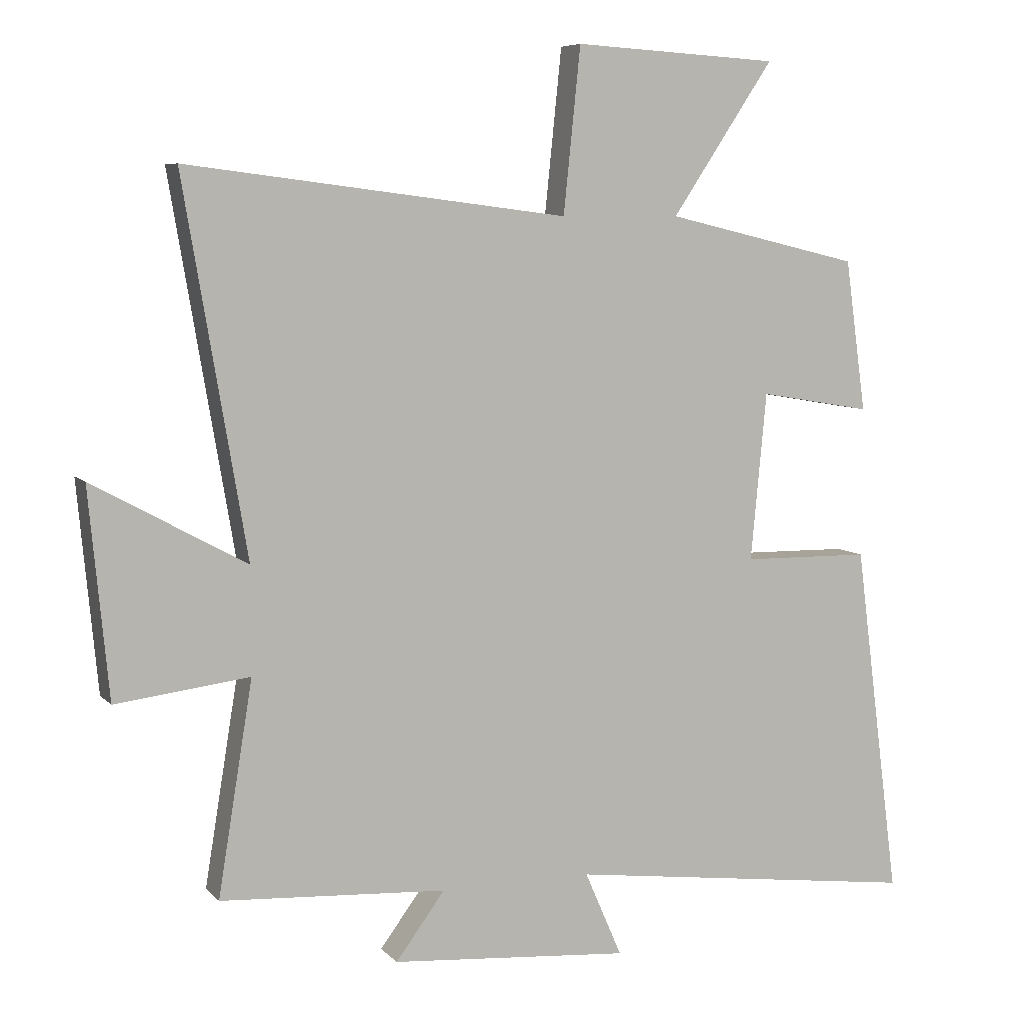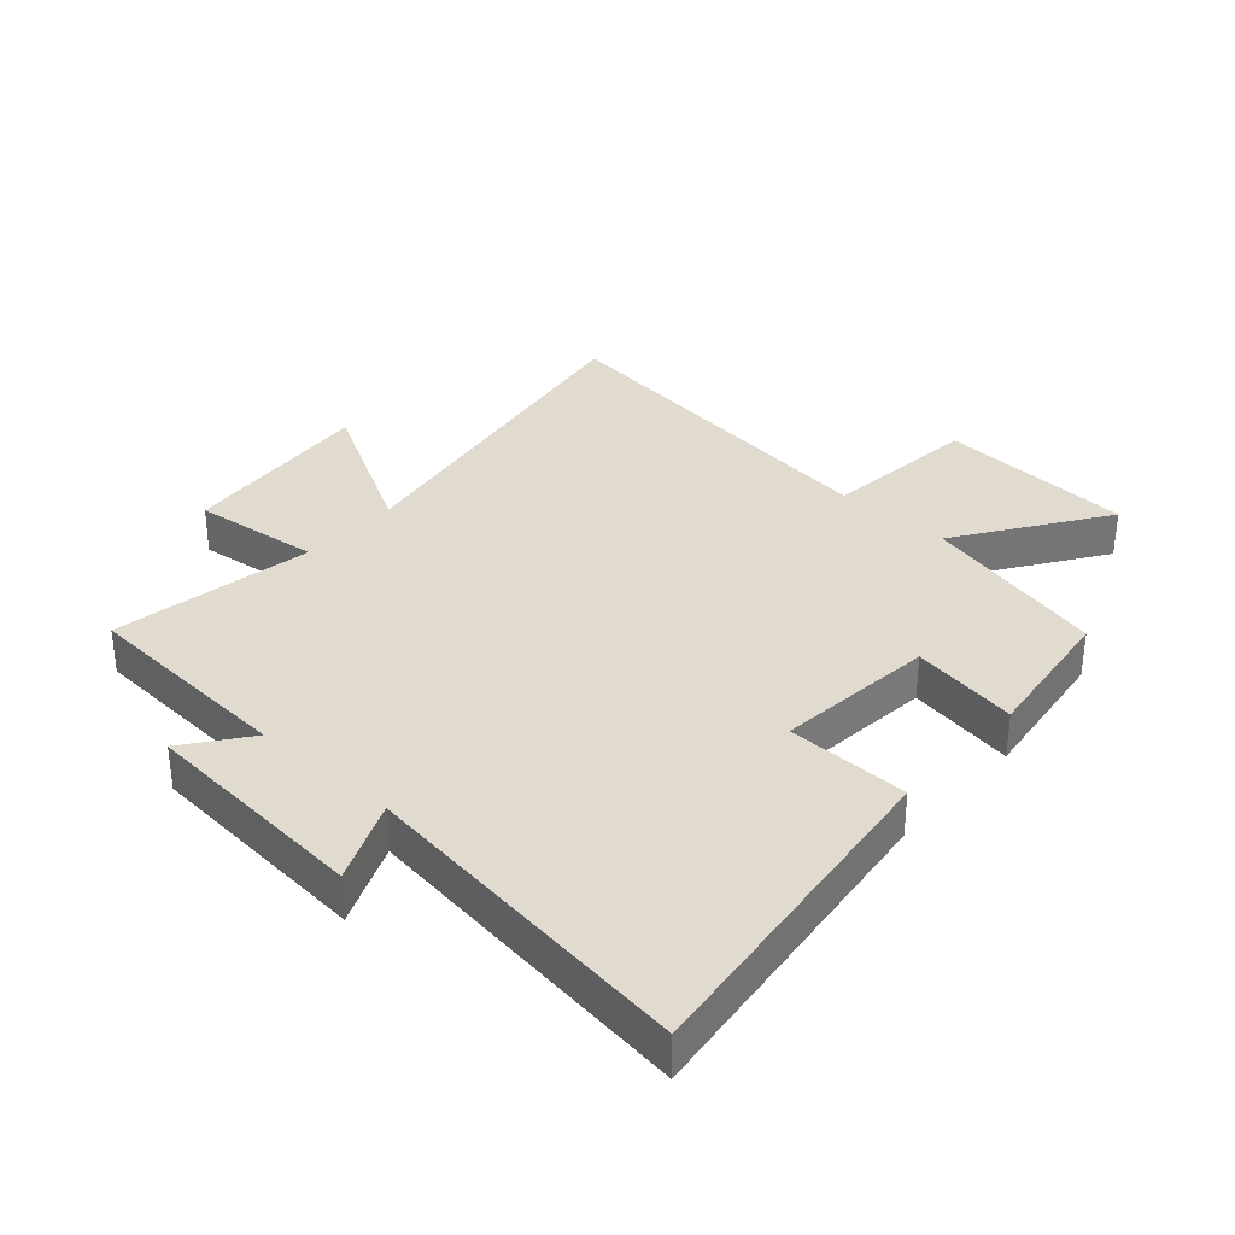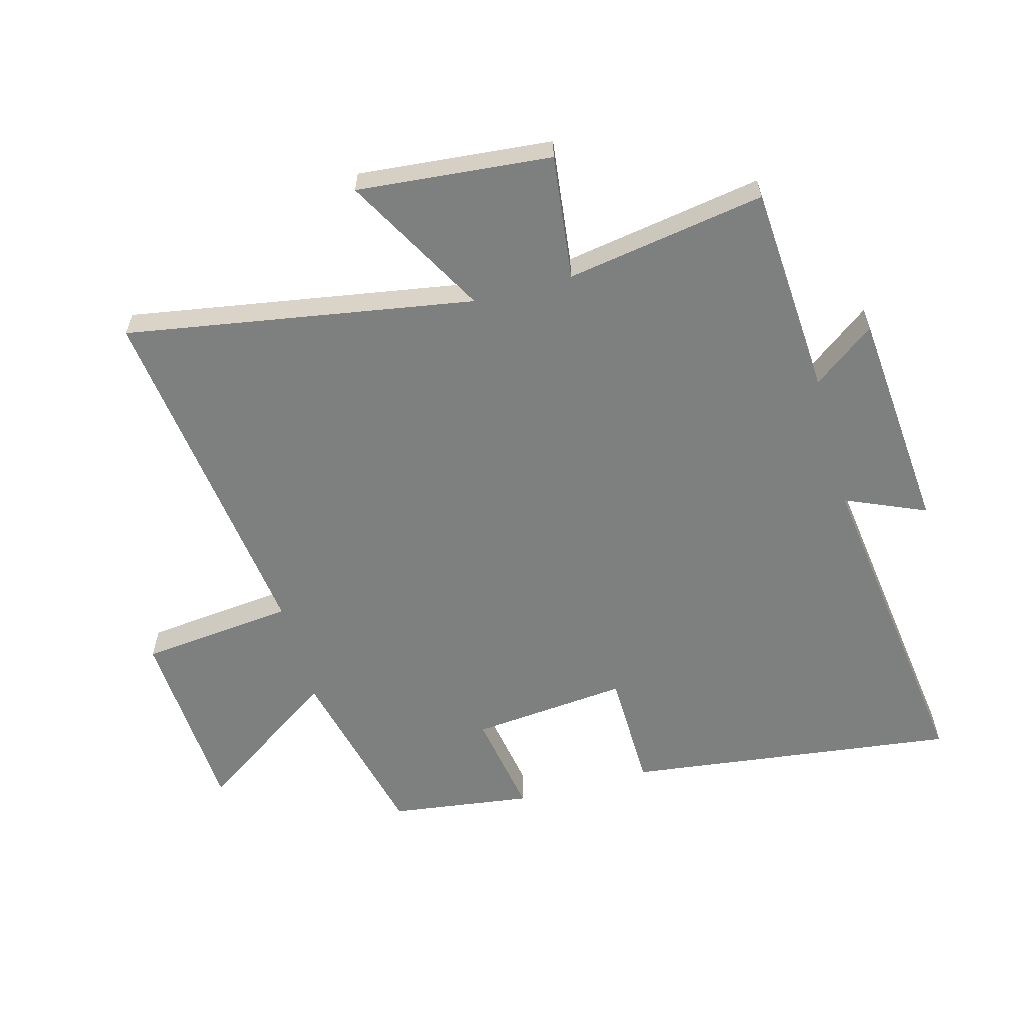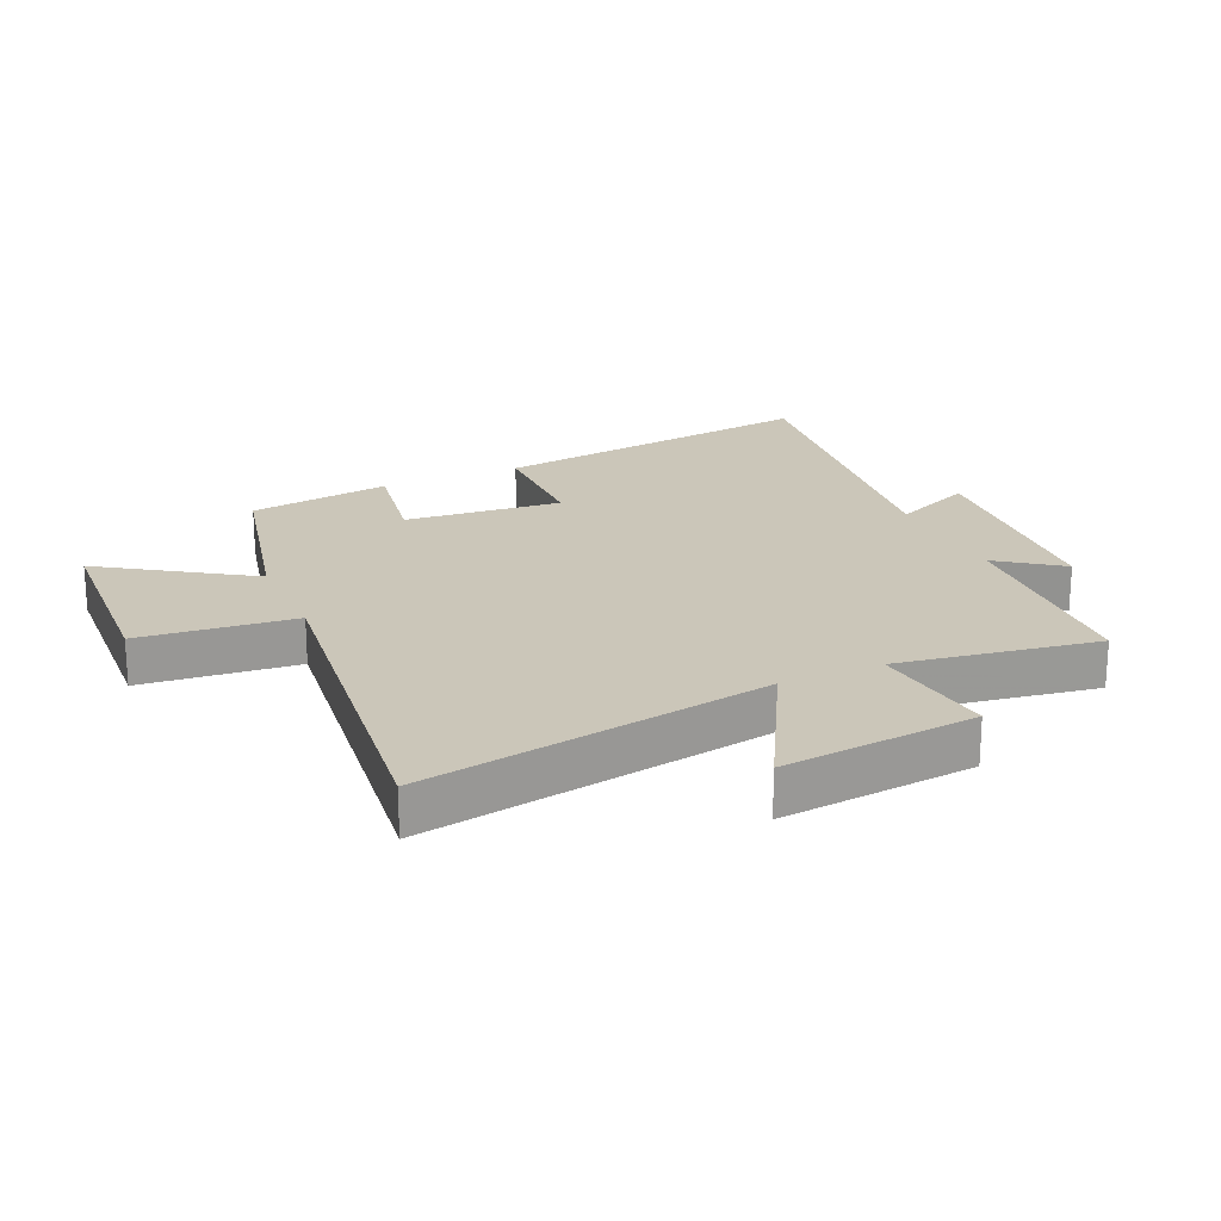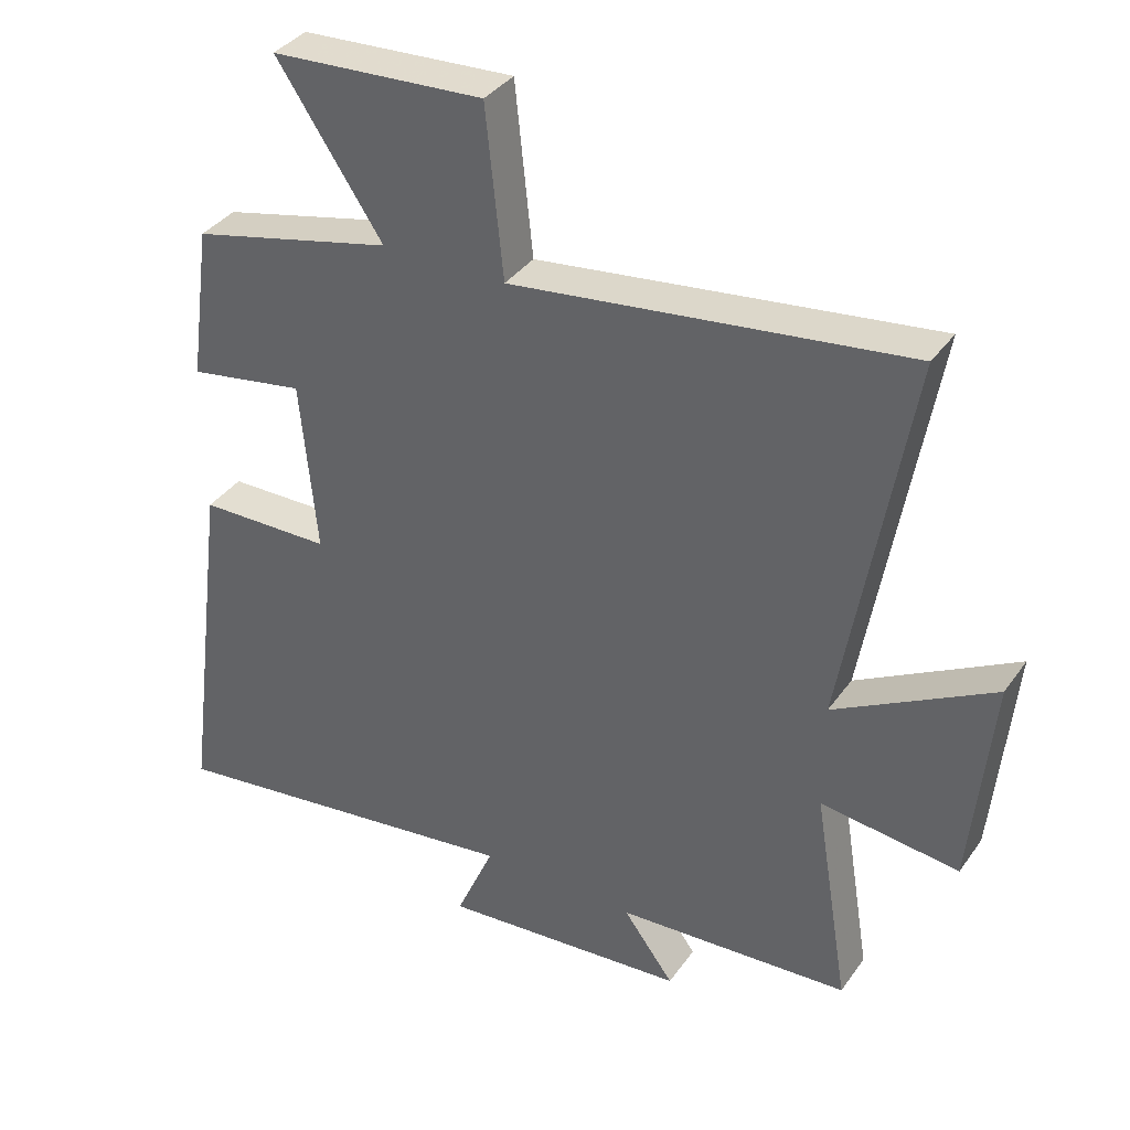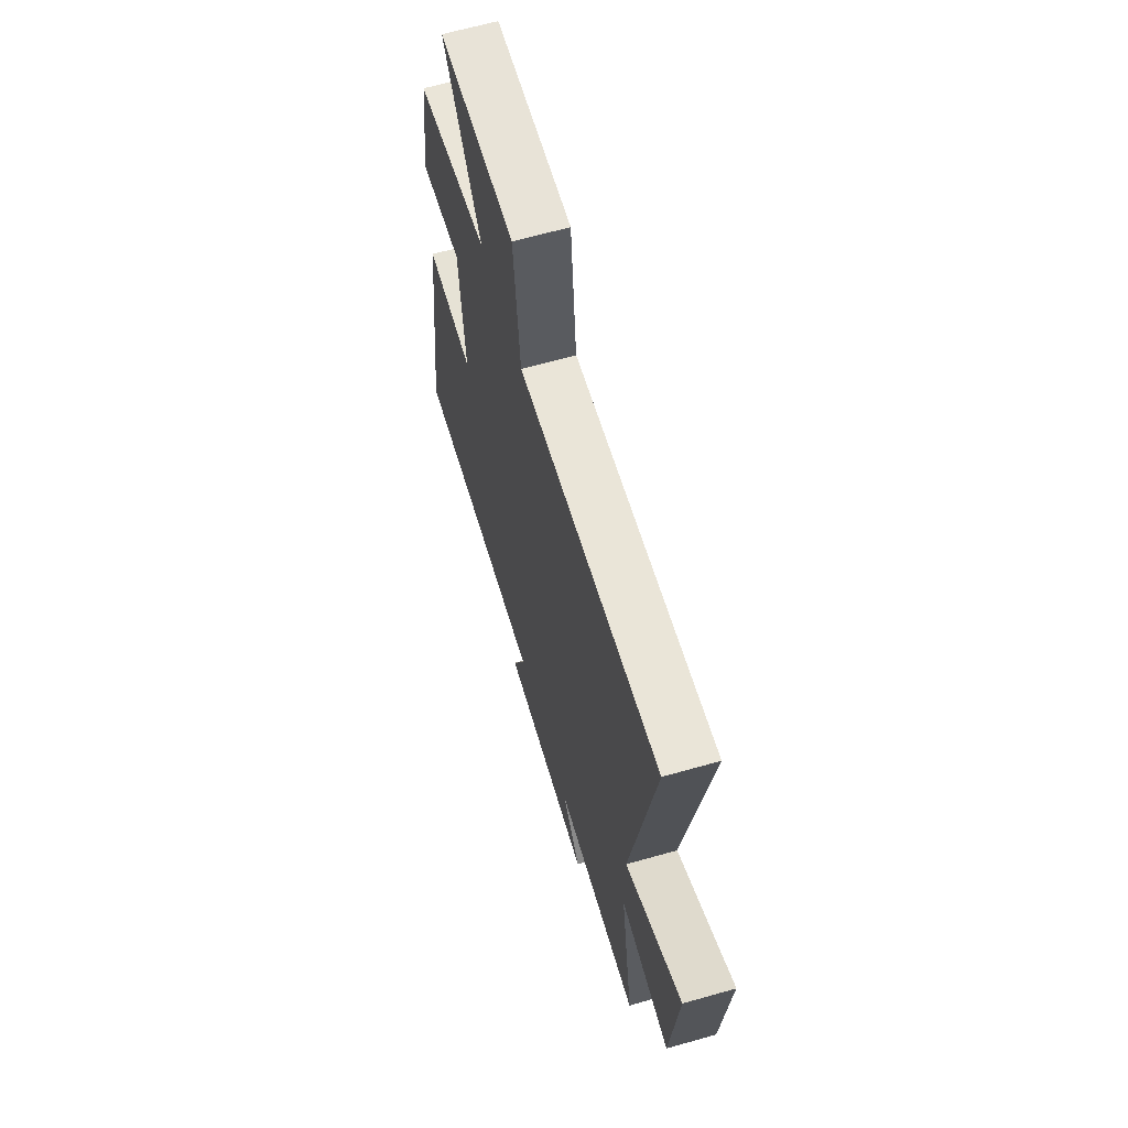
<metadata>
{"format":"obj","ext":"obj","renderer":"f3d","projection":"perspective","resolution":1024,"background":"white","views":[{"elev":7.0,"azim":157.5,"up":"+Z"},{"elev":33.7,"azim":-138.0,"up":"+Y"},{"elev":-59.6,"azim":105.4,"up":"+Y"},{"elev":21.0,"azim":65.6,"up":"+Y"},{"elev":36.7,"azim":30.9,"up":"+Z"},{"elev":64.7,"azim":74.0,"up":"+Z"}]}
</metadata>
<code>
v 0.553 0.07 -0.478
v 0.207 0.07 -0.5
v 0.282 0.07 -0.601
v -0.084 0.07 -0.631
v -0.027 0.07 -0.5
v -0.57 0.07 -0.571
v -0.5 0.07 -0.031
v -0.304 0.07 -0.028
v -0.328 0.07 0.228
v -0.5 0.07 0.199
v -0.468 0.07 0.43
v -0.17 0.07 0.5
v -0.326 0.07 0.733
v -0.012 0.07 0.751
v 0.014 0.07 0.5
v 0.596 0.07 0.573
v 0.5 0.07 0.008
v 0.734 0.07 0.137
v 0.704 0.07 -0.179
v 0.5 0.07 -0.154
v 0.553 0 -0.478
v 0.207 0 -0.5
v 0.282 0 -0.601
v -0.084 0 -0.631
v -0.027 0 -0.5
v -0.57 0 -0.571
v -0.5 0 -0.031
v -0.304 0 -0.028
v -0.328 0 0.228
v -0.5 0 0.199
v -0.468 0 0.43
v -0.17 0 0.5
v -0.326 0 0.733
v -0.012 0 0.751
v 0.014 0 0.5
v 0.596 0 0.573
v 0.5 0 0.008
v 0.734 0 0.137
v 0.704 0 -0.179
v 0.5 0 -0.154
f 17 18 19 20
f 15 16 17
f 15 17 20
f 12 13 14 15
f 9 10 11 12
f 8 9 12 15
f 5 6 7 8
f 5 8 15 20
f 2 3 4 5
f 1 2 5 20
f 40 39 38 37
f 37 36 35
f 40 37 35
f 35 34 33 32
f 32 31 30 29
f 35 32 29 28
f 28 27 26 25
f 40 35 28 25
f 25 24 23 22
f 40 25 22 21
f 1 21 22 2
f 2 22 23 3
f 3 23 24 4
f 4 24 25 5
f 5 25 26 6
f 6 26 27 7
f 7 27 28 8
f 8 28 29 9
f 9 29 30 10
f 10 30 31 11
f 11 31 32 12
f 12 32 33 13
f 13 33 34 14
f 14 34 35 15
f 15 35 36 16
f 16 36 37 17
f 17 37 38 18
f 18 38 39 19
f 19 39 40 20
f 20 40 21 1

</code>
